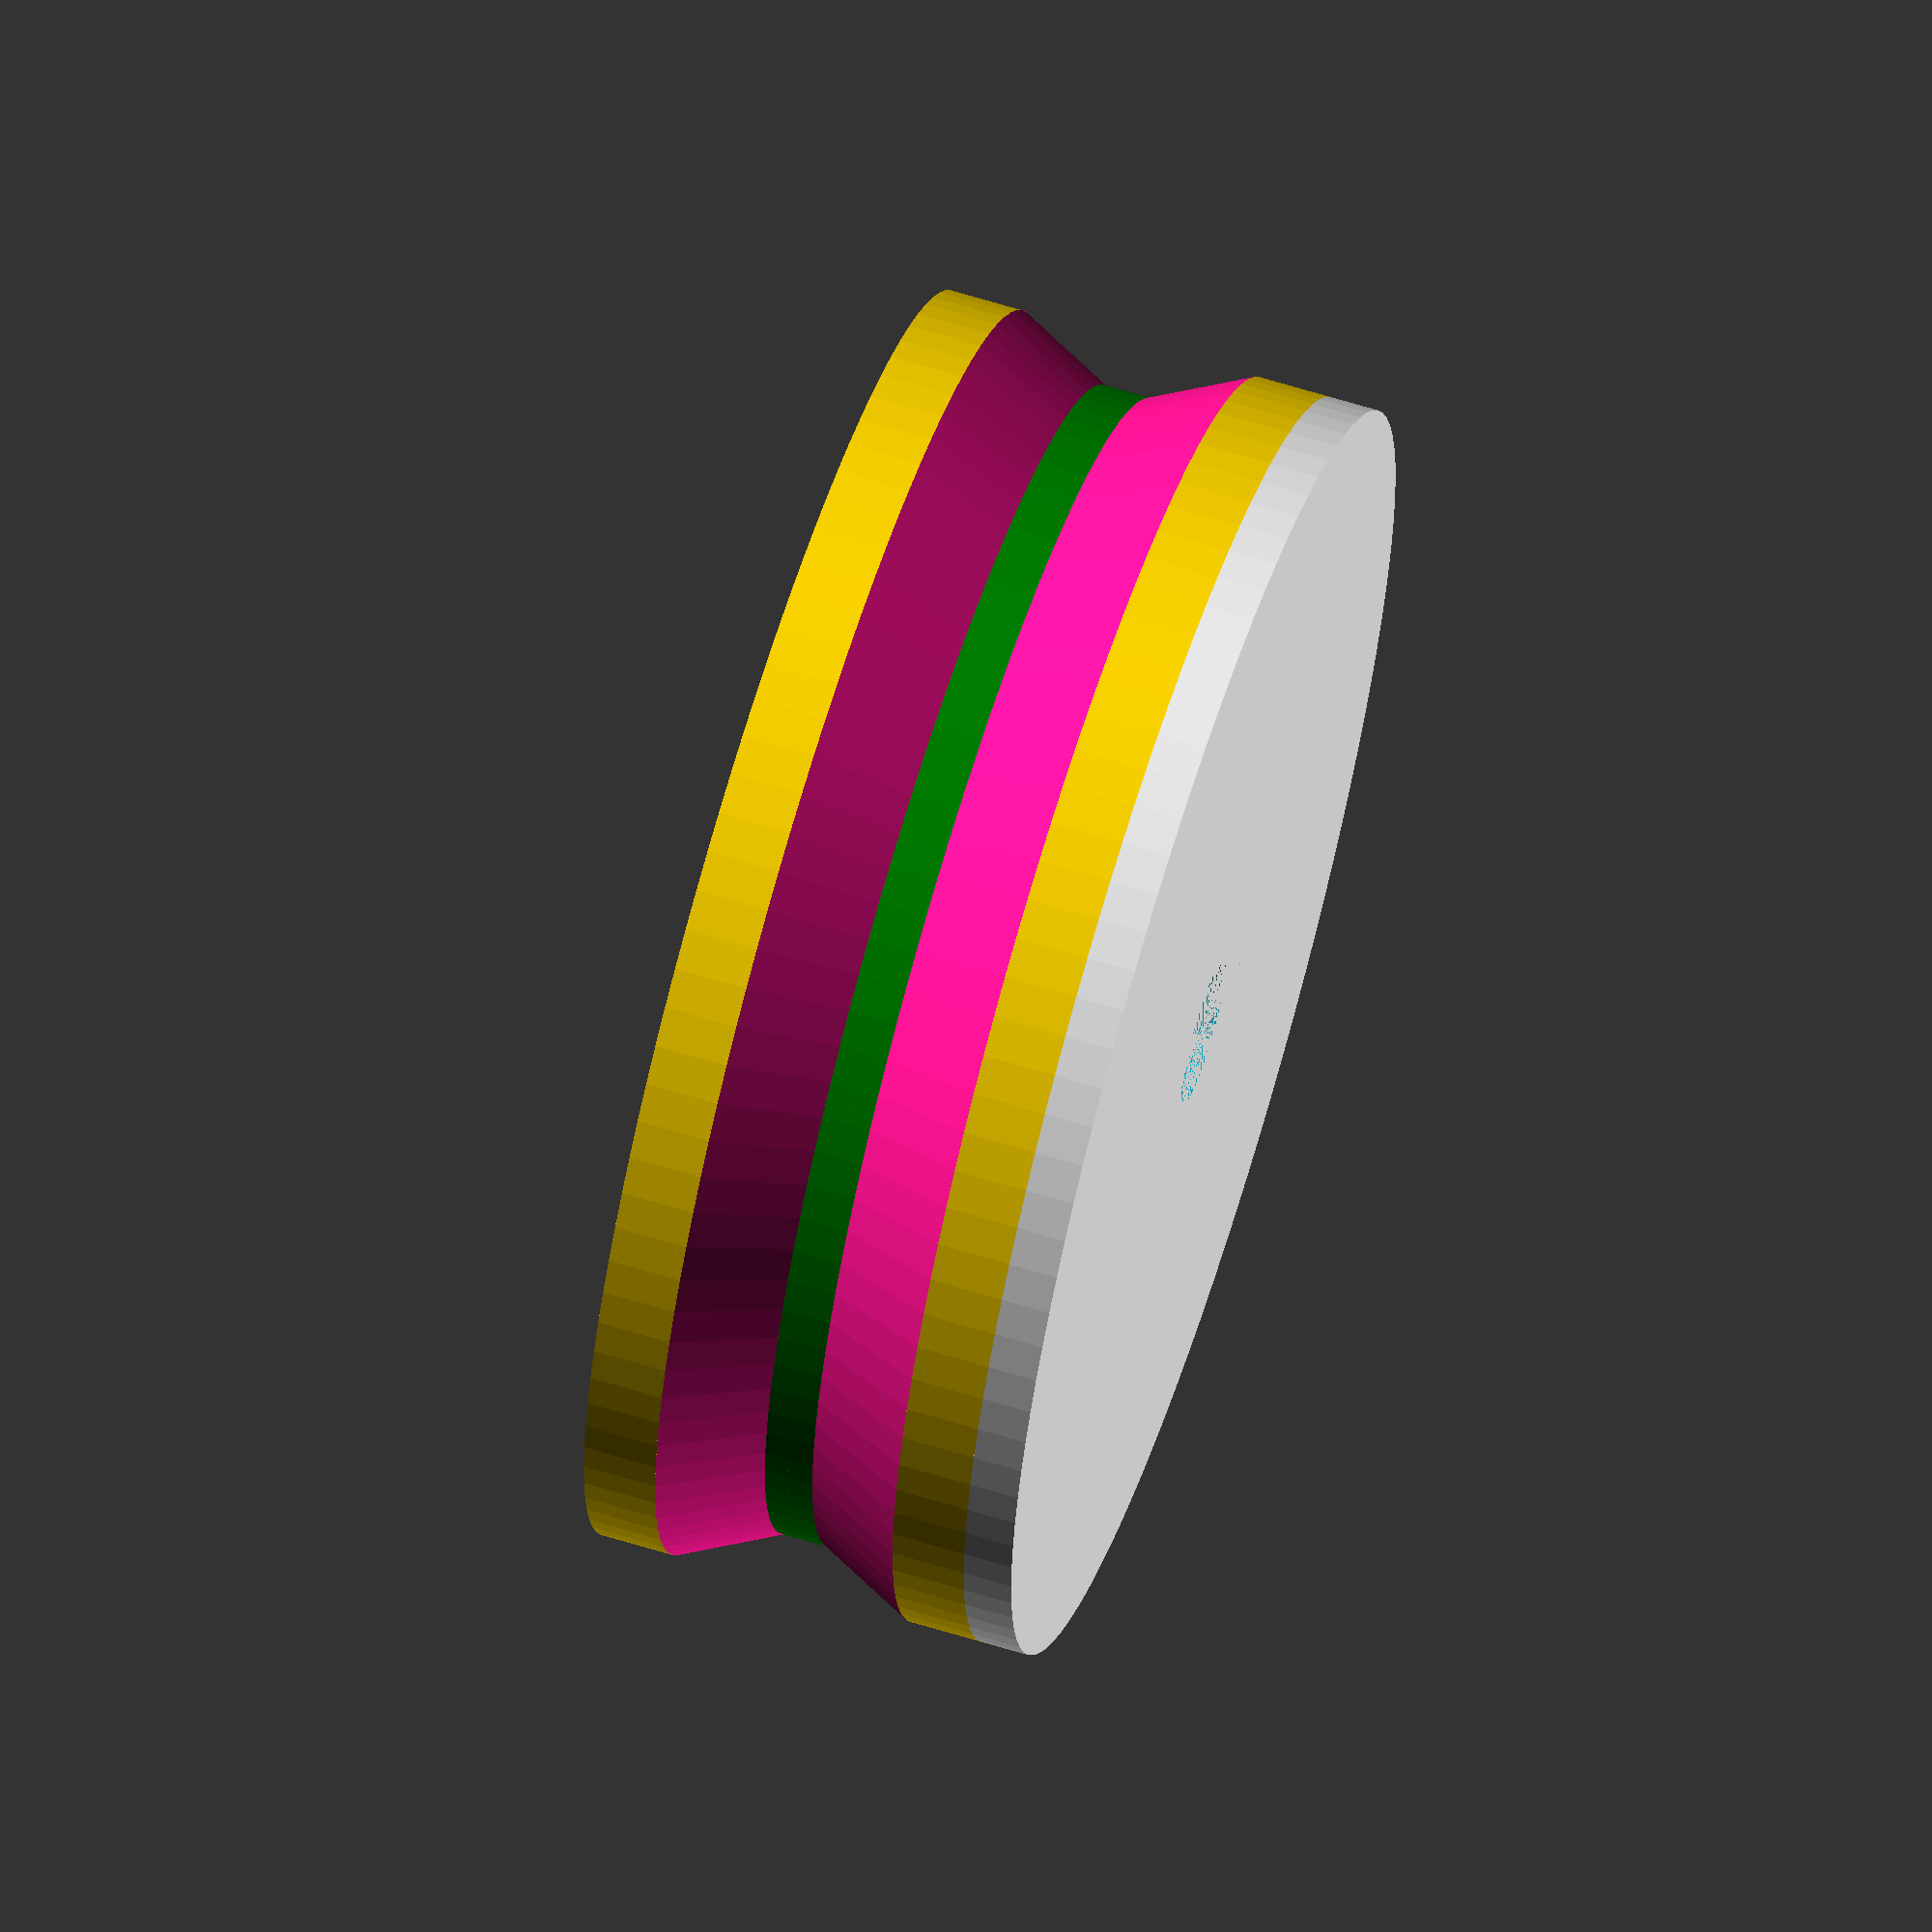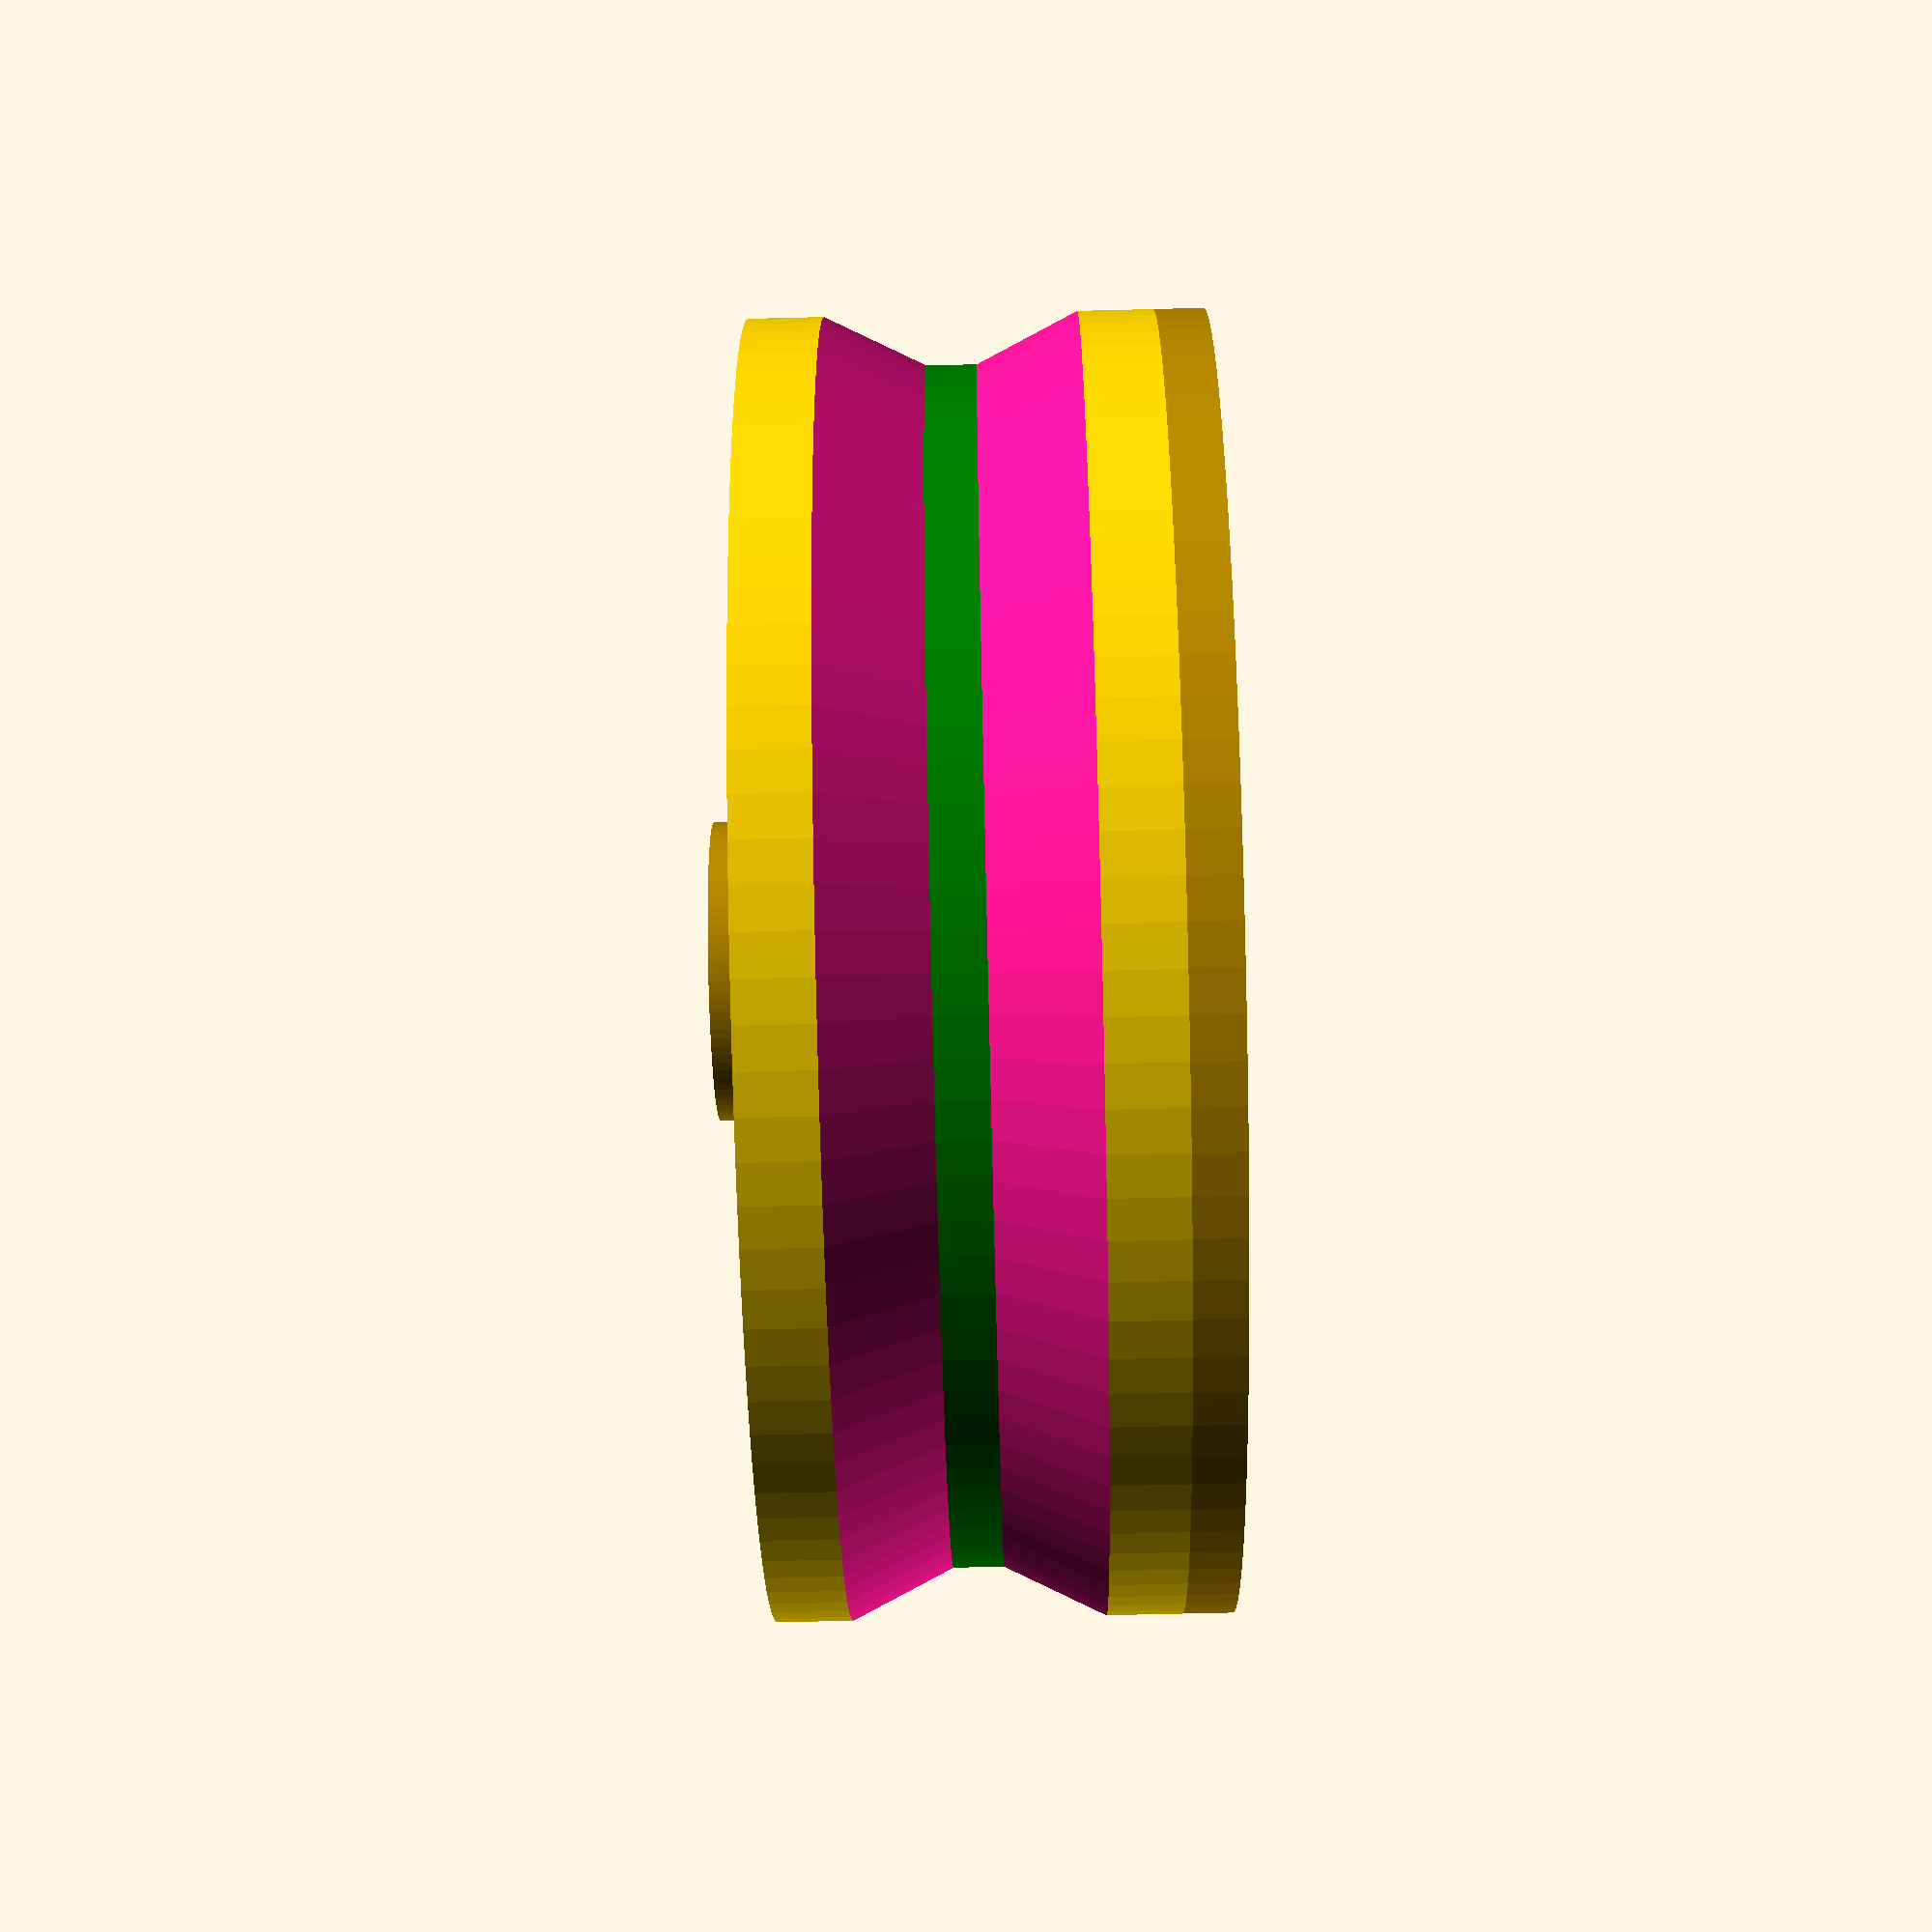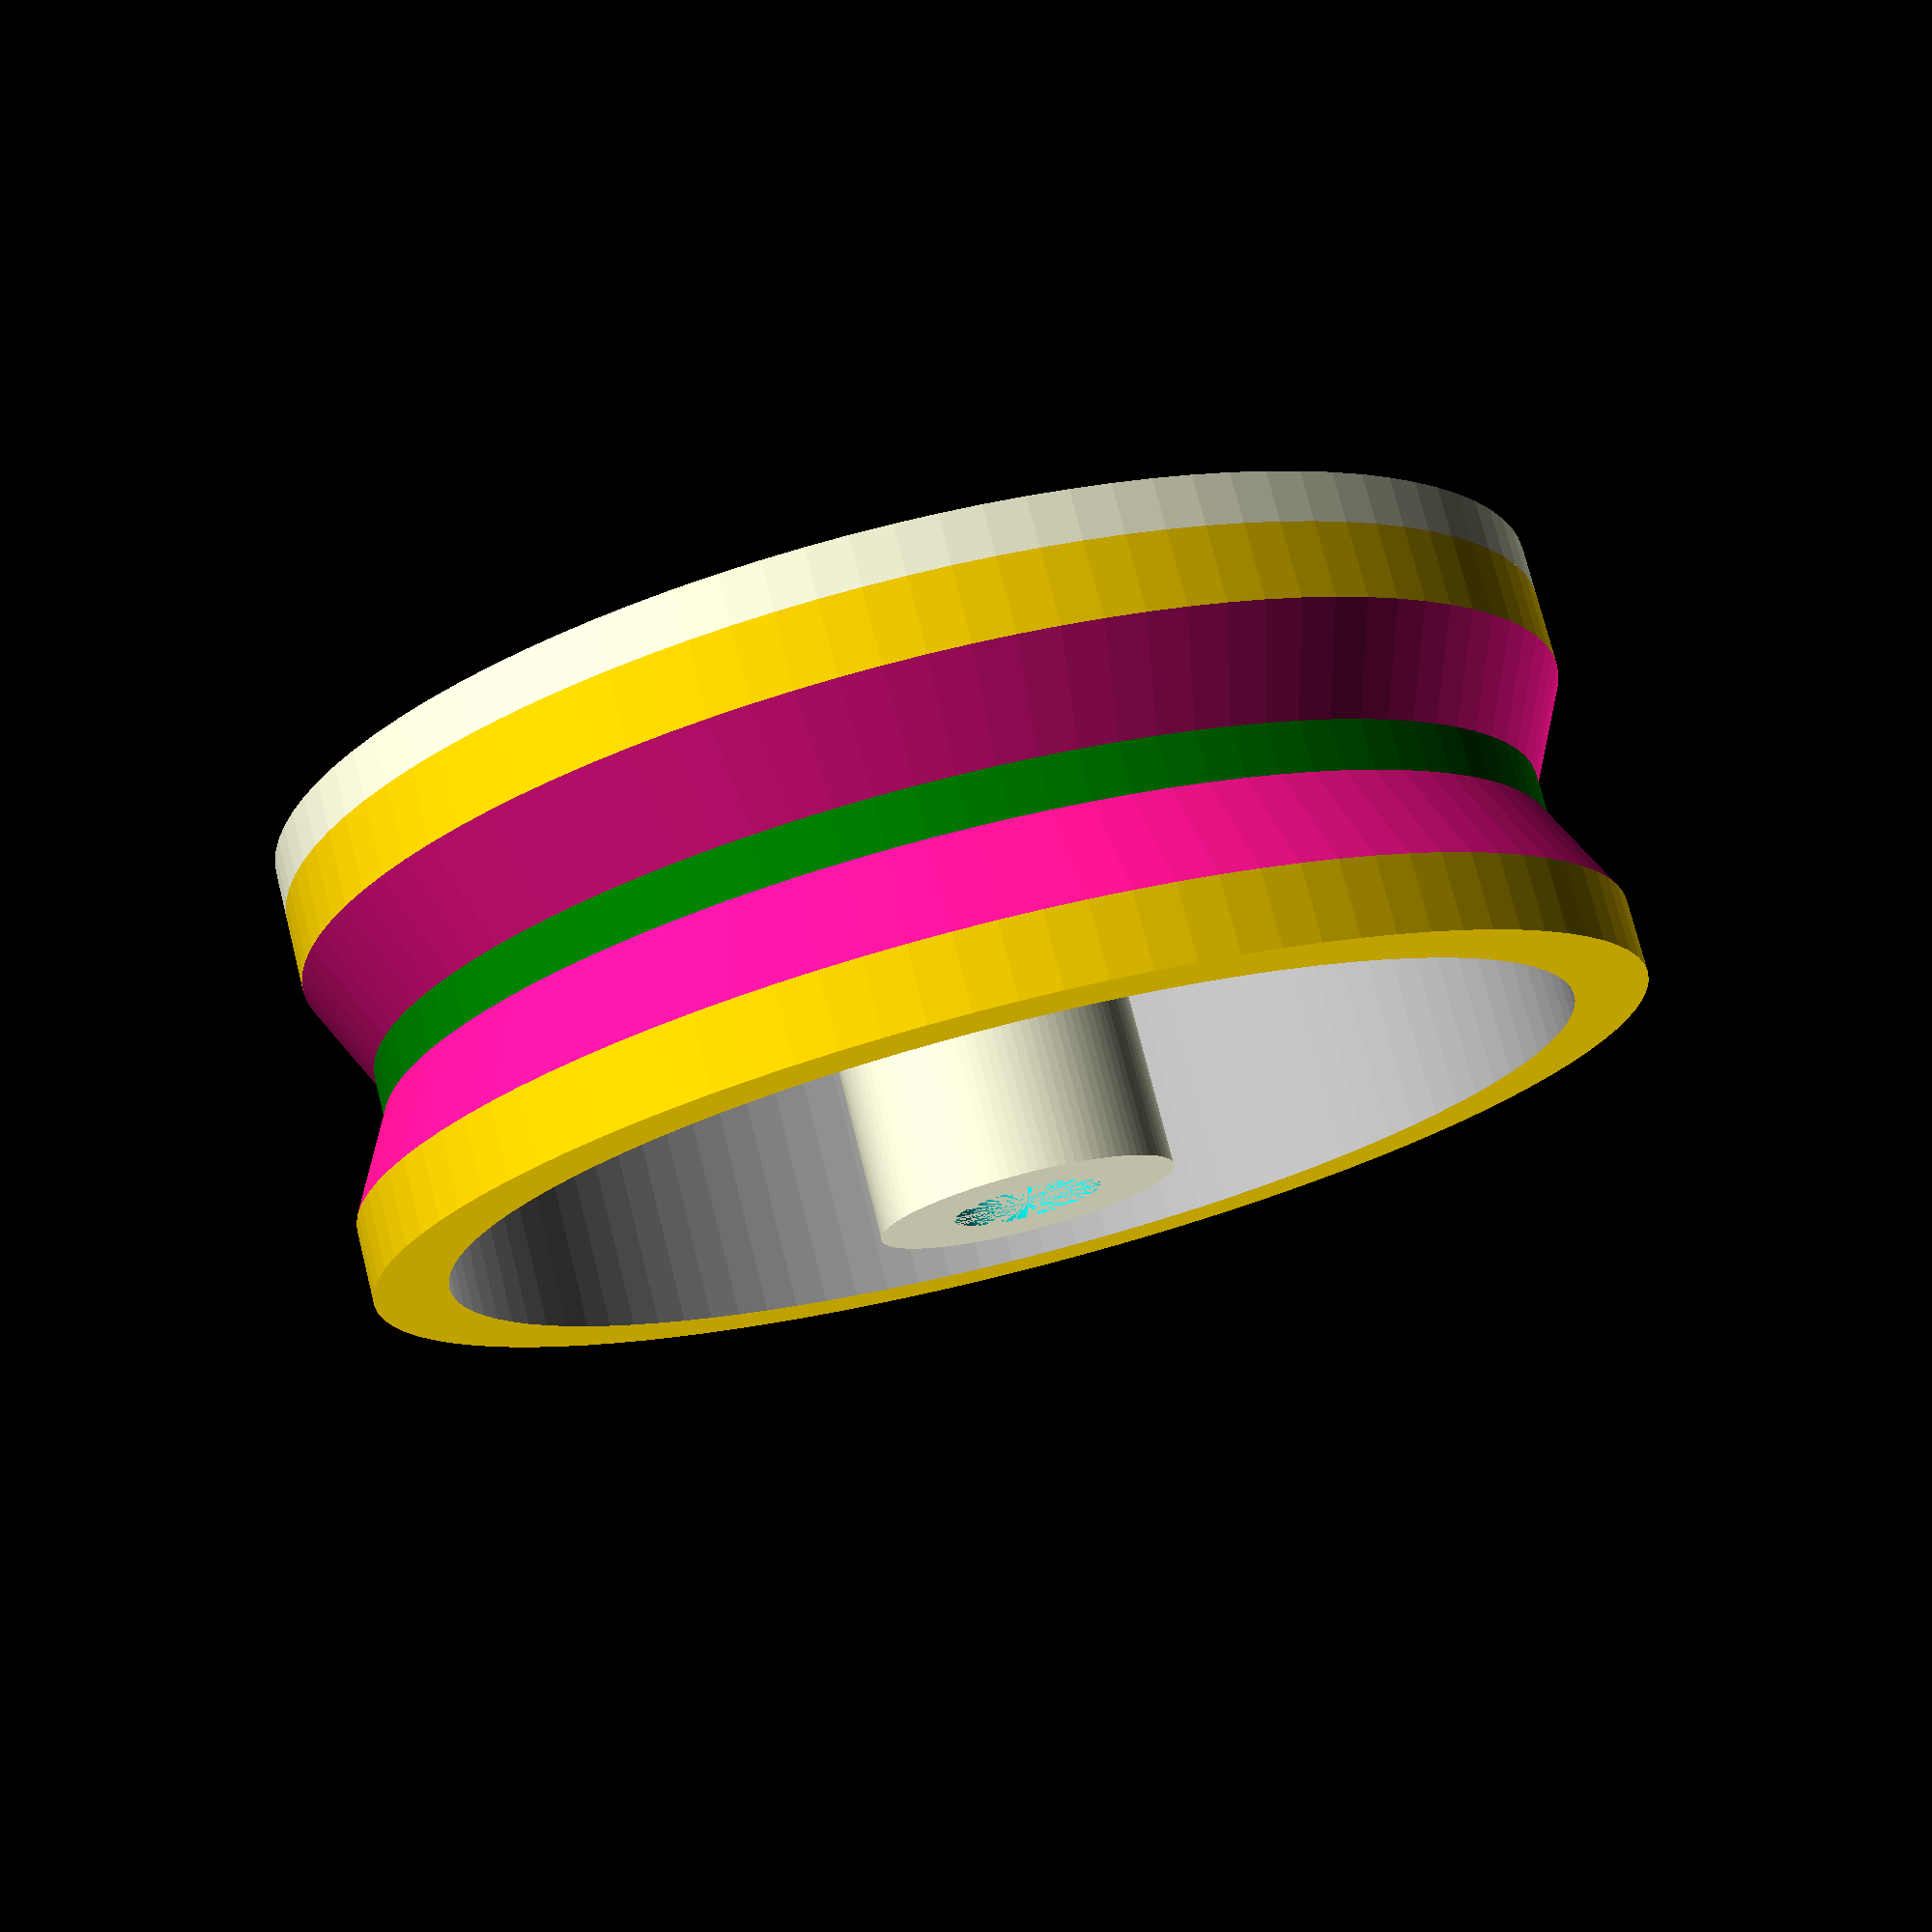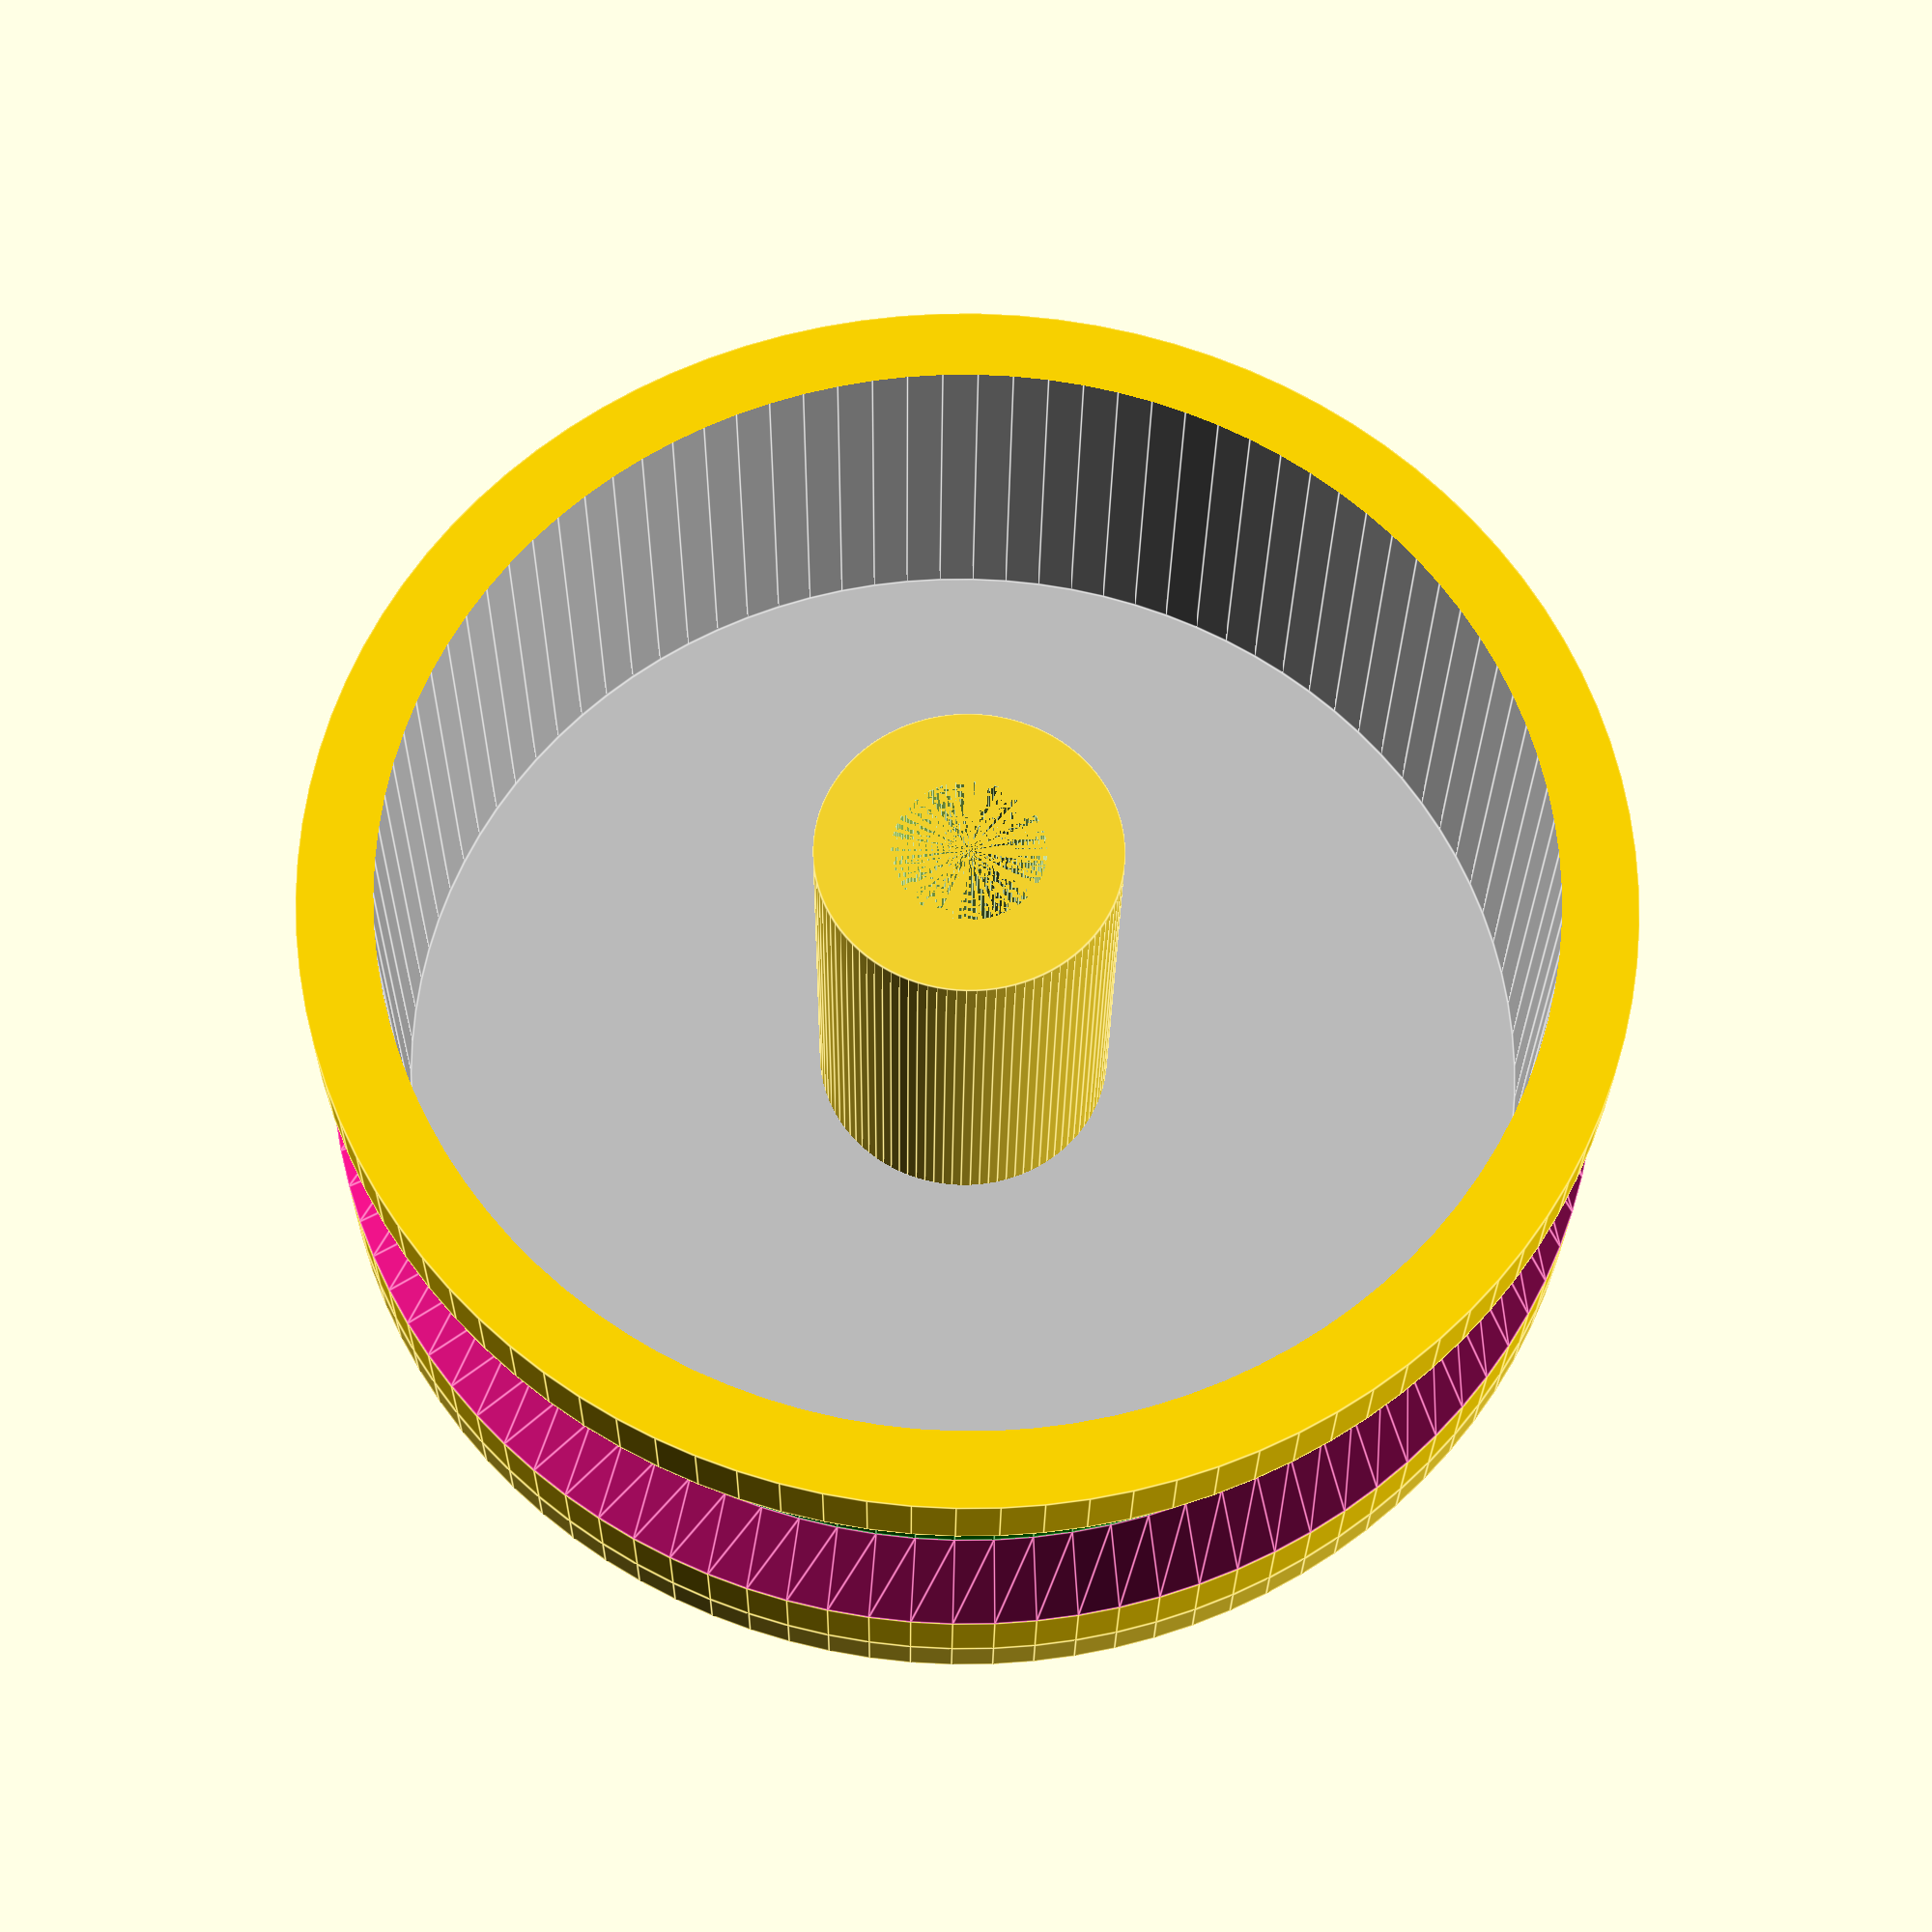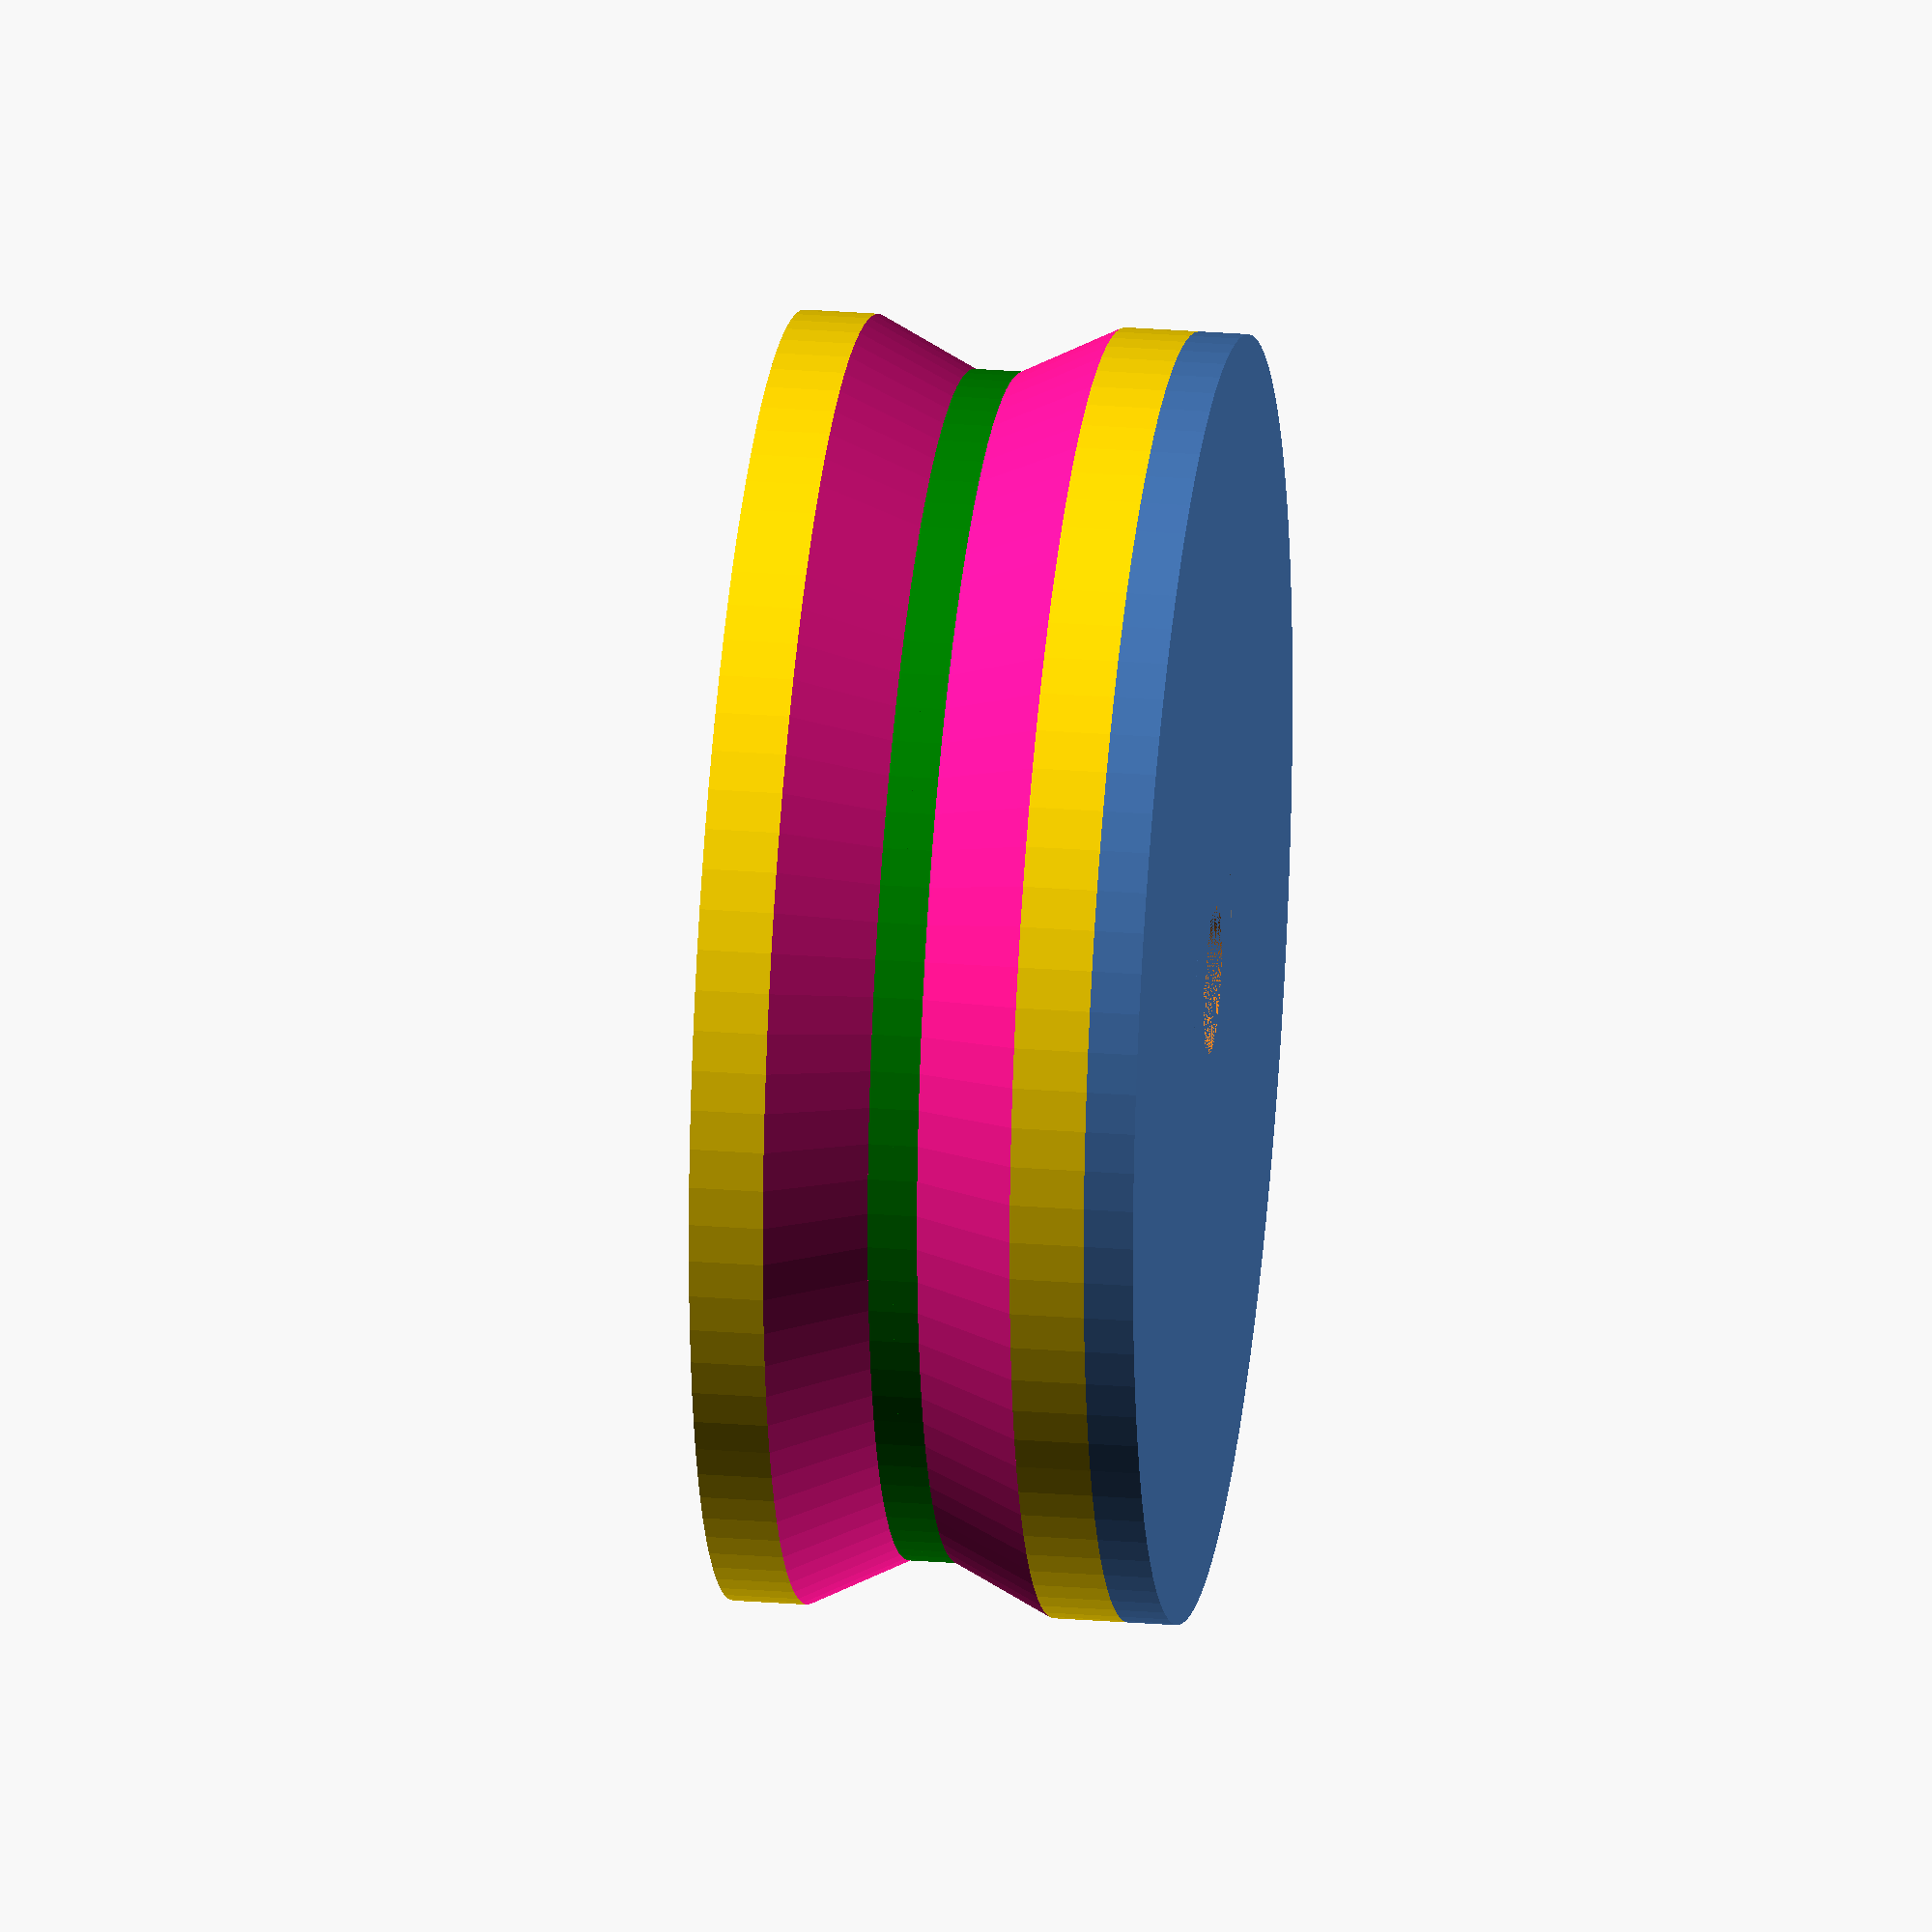
<openscad>
/*
freiBot Pneu
robot wheel to press-fit on bearing
2015 by cho & stahl

hub added
2015 by stochri

*/

$fn=100; // resolution

// dimensions
outer_r = 26/2; // outer radius
inner_r = 23/2; // inner radius / radius of bearing


// construction heights
groove = 0.5; // green
bevel = 2; // deeppink
rim = 1.5; // gold
flange = 1.0; // blue
hubLength=10;
hubHoleDiameter=3;
hubDiameter=6;
flange_hole_r = hubDiameter/2;

// make it
build();

module build()
{
    translate([0,0,groove+bevel+rim+flange])
    difference() {
        union() {
            wheel();
            translate([0,0,-(groove+bevel+rim+flange)]) cylinder(r=outer_r, h=flange);
        }
        color("silver") union() {
            translate([0,0,-(bevel+groove+rim+0.1)]) cylinder(r=inner_r, h=20);
            translate([0,0,-(bevel+groove+rim+flange+0.1)]) cylinder(r=flange_hole_r, h=20);
        }
    }
hub(hubLength,hubHoleDiameter,hubDiameter);
}

module hub(thickness,innerDiameter,outerDiameter)
{
	difference()
	{
		cylinder(thickness,outerDiameter/2,outerDiameter/2);
		cylinder(thickness,innerDiameter/2,innerDiameter/2);
	}	
}
module wheel()
{
     union() {
        half_wheel();
        mirror([0,0,1]) half_wheel();
    }
}

module half_wheel()
{
    union() {
        color("green") cylinder(r=inner_r+0.5, h=groove);
        color("deeppink") translate([0,0,groove]) cylinder(r1=inner_r+0.5, r2=outer_r, h=bevel);
        color("gold") translate([0,0,groove+bevel]) cylinder(r=outer_r, h=rim);
    }

}

</openscad>
<views>
elev=115.5 azim=20.9 roll=72.7 proj=o view=wireframe
elev=247.0 azim=64.0 roll=88.6 proj=p view=solid
elev=284.1 azim=10.5 roll=345.8 proj=p view=wireframe
elev=206.4 azim=220.6 roll=180.7 proj=p view=edges
elev=153.6 azim=185.7 roll=82.9 proj=o view=solid
</views>
